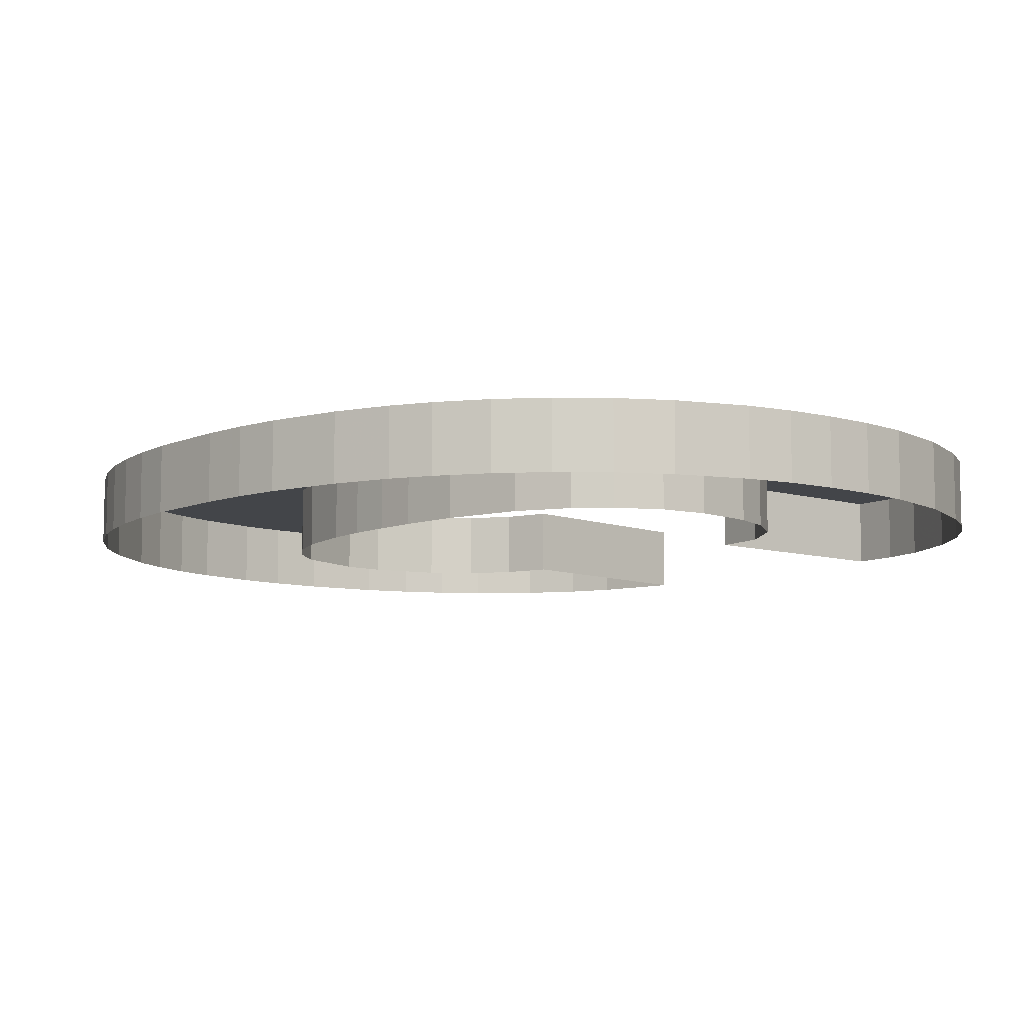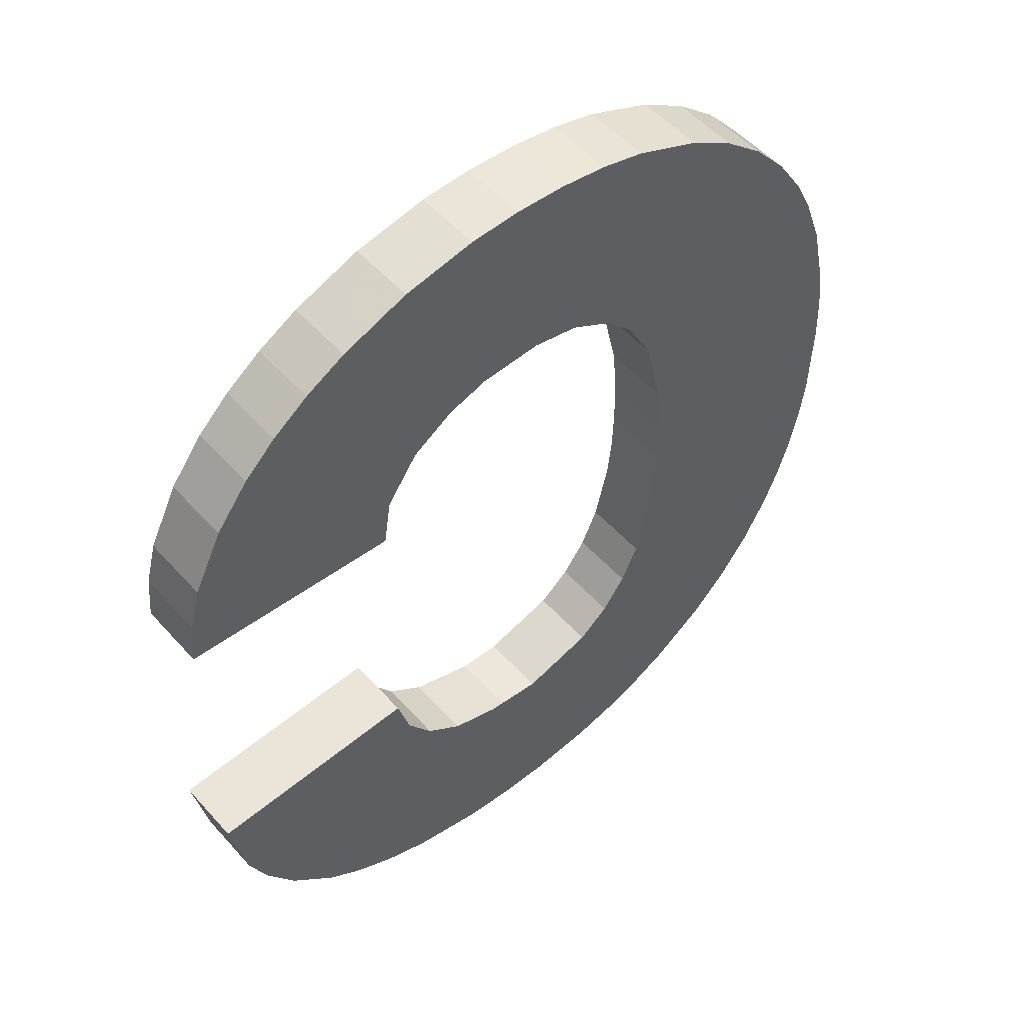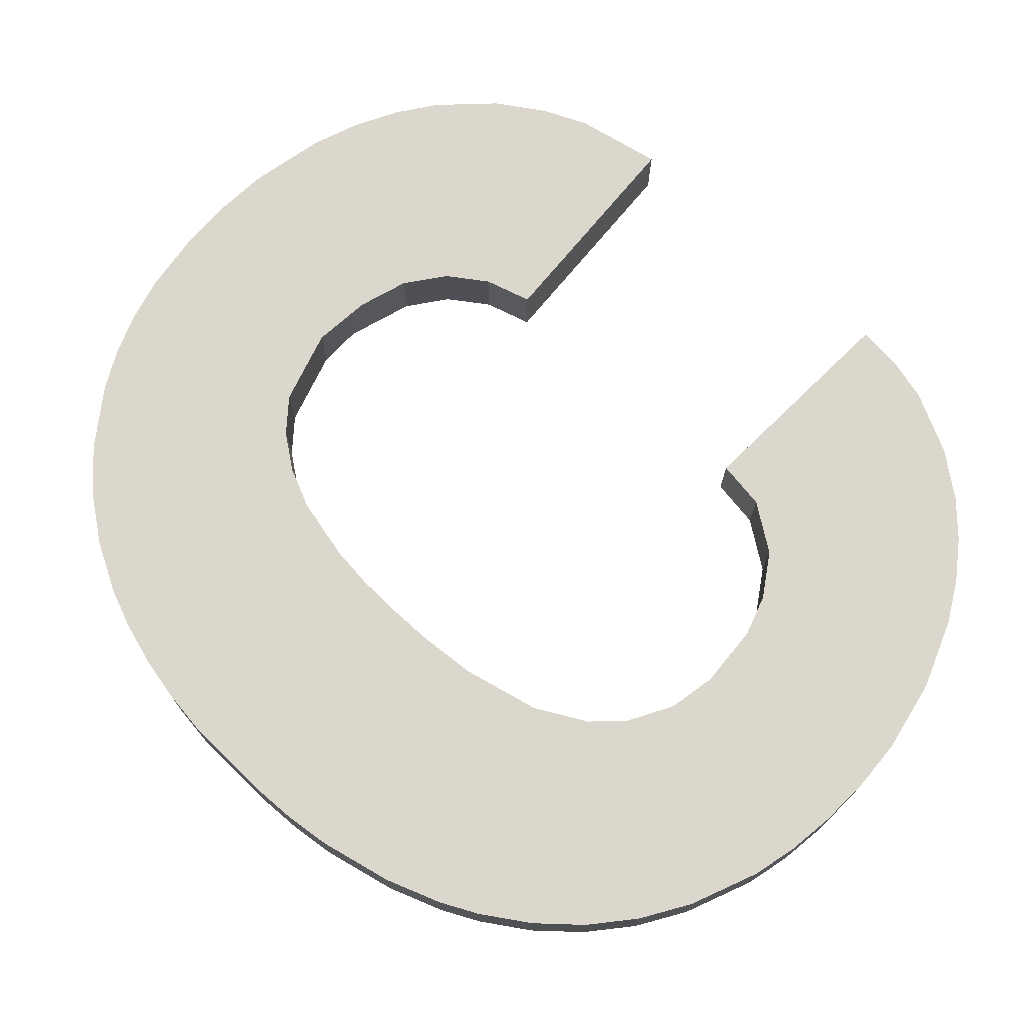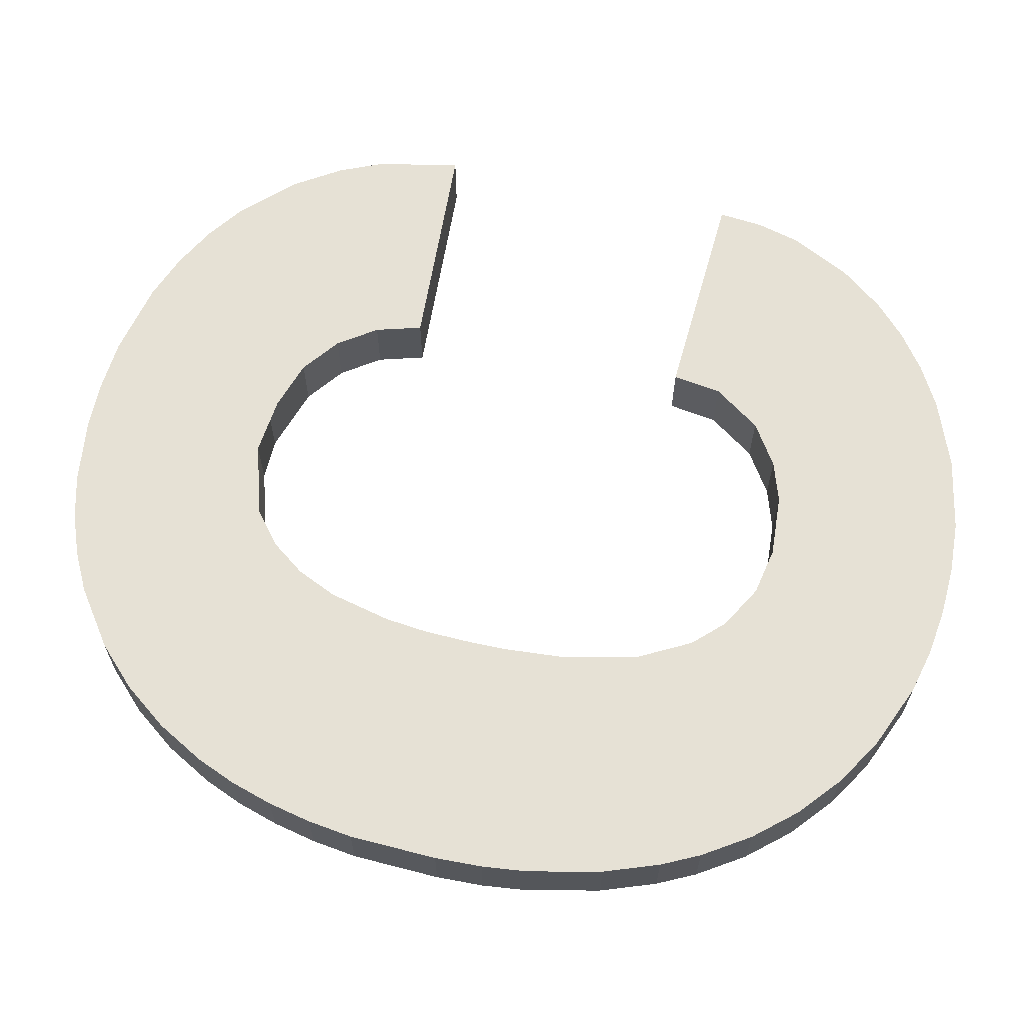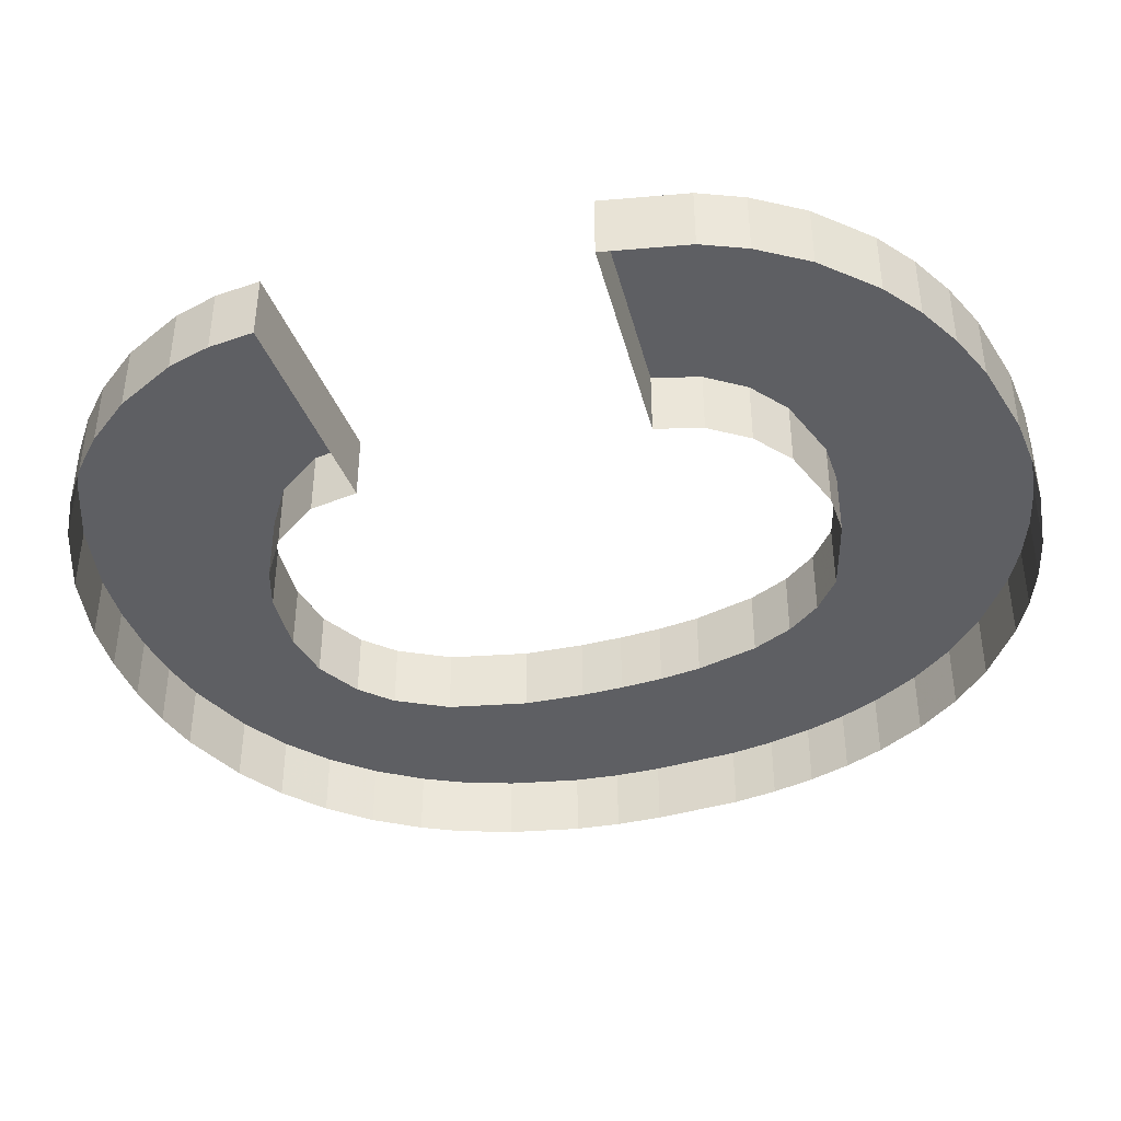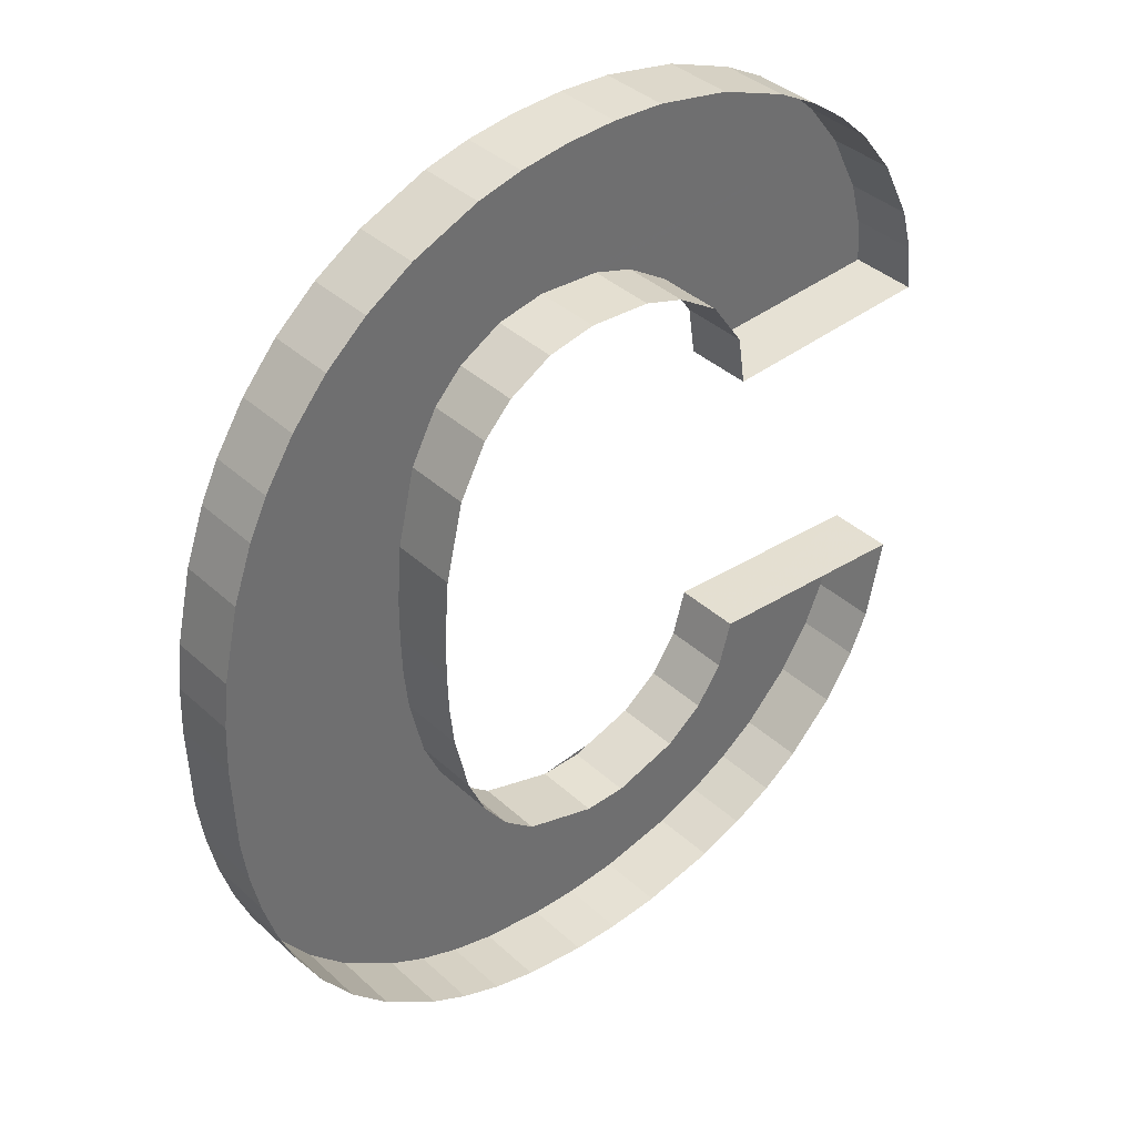
<metadata>
{"format":"obj","ext":"obj","renderer":"f3d","projection":"perspective","resolution":1024,"background":"white","views":[{"elev":-8.7,"azim":-42.4,"up":"+Y"},{"elev":52.2,"azim":139.6,"up":"+Z"},{"elev":73.1,"azim":-47.4,"up":"+Y"},{"elev":64.3,"azim":-77.3,"up":"+Y"},{"elev":-41.5,"azim":107.5,"up":"+Y"},{"elev":38.3,"azim":-41.0,"up":"+Z"}]}
</metadata>
<code>
o Text.106
v 2.246 0 66.92
v 2.264 0 66.92
v 2.219 0 66.93
v 2.246 0.02916 66.92
v 2.264 0.02916 66.92
v 2.376 0.02916 66.93
v 2.219 0.02916 66.93
v 2.082 0.02916 66.94
v 2.198 0.02916 66.92
v 2.069 0.02916 66.92
v 2.179 0.02916 66.91
v 2.198 0 66.92
v 2.179 0 66.91
v 2.166 0 66.9
v 2.154 0 66.88
v 2.166 0.02916 66.9
v 2.053 0.02916 66.88
v 2.154 0.02916 66.88
v 2.061 0.02916 66.9
v 2.061 0 66.9
v 2.053 0 66.88
v 2.069 0 66.92
v 2.082 0 66.94
v 2.098 0 66.96
v 2.116 0 66.97
v 2.098 0.02916 66.96
v 2.347 0.02916 66.97
v 2.116 0.02916 66.97
v 2.33 0.02916 66.98
v 2.136 0.02916 66.99
v 2.313 0.02916 66.99
v 2.166 0.02916 67
v 2.136 0 66.99
v 2.166 0 67
v 2.185 0 67
v 2.206 0 67.01
v 2.185 0.02916 67
v 2.283 0.02916 67
v 2.251 0.02916 67.01
v 2.206 0.02916 67.01
v 2.229 0.02916 67.01
v 2.229 0 67.01
v 2.251 0 67.01
v 2.283 0 67
v 2.313 0 66.99
v 2.33 0 66.98
v 2.347 0 66.97
v 2.361 0 66.95
v 2.376 0 66.93
v 2.361 0.02916 66.95
v 2.389 0 66.91
v 2.394 0 66.89
v 2.389 0.02916 66.91
v 2.282 0.02916 66.91
v 2.297 0.02916 66.89
v 2.394 0.02916 66.89
v 2.396 0.02916 66.87
v 2.3 0.02916 66.86
v 2.396 0 66.87
v 2.3 0 66.86
v 2.297 0 66.89
v 2.282 0 66.91
v 2.046 0 66.85
v 2.044 0 66.83
v 2.046 0.02916 66.85
v 2.044 0.02916 66.83
v 2.146 0.02916 66.84
v 2.145 0.02916 66.82
v 2.146 0 66.84
v 2.145 0 66.82
v 2.144 0 66.8
v 2.145 0 66.78
v 2.144 0.02916 66.8
v 2.043 0.02916 66.81
v 2.044 0.02916 66.77
v 2.145 0.02916 66.78
v 2.147 0.02916 66.76
v 2.047 0.02916 66.75
v 2.153 0.02916 66.73
v 2.147 0 66.76
v 2.153 0 66.73
v 2.161 0 66.72
v 2.172 0 66.7
v 2.161 0.02916 66.72
v 2.057 0.02916 66.71
v 2.172 0.02916 66.7
v 2.051 0.02916 66.73
v 2.051 0 66.73
v 2.057 0 66.71
v 2.047 0 66.75
v 2.044 0 66.77
v 2.043 0 66.81
v 2.064 0 66.7
v 2.075 0 66.67
v 2.064 0.02916 66.7
v 2.075 0.02916 66.67
v 2.379 0.02916 66.68
v 2.09 0.02916 66.66
v 2.219 0.02916 66.68
v 2.186 0.02916 66.69
v 2.186 0 66.69
v 2.219 0 66.68
v 2.237 0 66.68
v 2.265 0 66.69
v 2.237 0.02916 66.68
v 2.388 0.02916 66.7
v 2.265 0.02916 66.69
v 2.282 0.02916 66.7
v 2.294 0.02916 66.72
v 2.282 0 66.7
v 2.294 0 66.72
v 2.299 0 66.74
v 2.395 0 66.73
v 2.299 0.02916 66.74
v 2.395 0.02916 66.73
v 2.388 0 66.7
v 2.379 0 66.68
v 2.366 0 66.66
v 2.345 0 66.64
v 2.366 0.02916 66.66
v 2.345 0.02916 66.64
v 2.106 0.02916 66.64
v 2.131 0.02916 66.62
v 2.329 0.02916 66.62
v 2.31 0.02916 66.61
v 2.329 0 66.62
v 2.31 0 66.61
v 2.29 0 66.61
v 2.257 0 66.6
v 2.29 0.02916 66.61
v 2.166 0.02916 66.61
v 2.185 0.02916 66.6
v 2.257 0.02916 66.6
v 2.148 0.02916 66.61
v 2.148 0 66.61
v 2.166 0 66.61
v 2.131 0 66.62
v 2.106 0 66.64
v 2.09 0 66.66
v 2.185 0 66.6
v 2.213 0 66.6
v 2.234 0 66.6
v 2.213 0.02916 66.6
v 2.234 0.02916 66.6
f 2 1 4 5
f 1 3 7 4
f 4 6 5
f 7 6 4
f 8 6 7
f 8 7 9
f 3 12 9 7
f 8 9 10
f 10 9 11
f 12 13 11 9
f 13 14 16 11
f 14 15 18 16
f 19 16 17
f 17 16 18
f 19 11 16
f 21 20 19 17
f 10 11 19
f 20 22 10 19
f 22 23 8 10
f 23 24 26 8
f 24 25 28 26
f 26 27 8
f 28 27 26
f 28 29 27
f 30 29 28
f 25 33 30 28
f 32 31 30
f 30 31 29
f 33 34 32 30
f 34 35 37 32
f 35 36 40 37
f 37 38 32
f 37 39 38
f 40 39 37
f 40 41 39
f 36 42 41 40
f 42 43 39 41
f 43 44 38 39
f 44 45 31 38
f 45 46 29 31
f 46 47 27 29
f 47 48 50 27
f 48 49 6 50
f 8 27 50
f 8 50 6
f 49 51 53 6
f 51 52 56 53
f 5 53 54
f 54 53 55
f 55 53 56
f 5 6 53
f 55 56 57
f 52 59 57 56
f 59 60 58 57
f 55 57 58
f 60 61 55 58
f 61 62 54 55
f 62 2 5 54
f 32 38 31
f 63 21 17 65
f 64 63 65 66
f 65 67 66
f 65 18 67
f 17 18 65
f 66 67 68
f 69 70 68 67
f 15 69 67 18
f 70 71 73 68
f 71 72 76 73
f 74 68 73
f 74 73 75
f 75 73 76
f 75 76 77
f 72 80 77 76
f 75 77 78
f 78 77 79
f 80 81 79 77
f 81 82 84 79
f 82 83 86 84
f 87 84 85
f 85 84 86
f 87 79 84
f 78 79 87
f 89 88 87 85
f 88 90 78 87
f 90 91 75 78
f 91 92 74 75
f 92 64 66 74
f 93 89 85 95
f 94 93 95 96
f 95 86 96
f 85 86 95
f 96 99 97
f 96 97 98
f 139 94 96 98
f 96 100 99
f 96 86 100
f 101 102 99 100
f 83 101 100 86
f 102 103 105 99
f 103 104 107 105
f 105 106 99
f 107 106 105
f 108 106 107
f 104 110 108 107
f 109 106 108
f 110 111 109 108
f 111 112 114 109
f 112 113 115 114
f 114 115 109
f 109 115 106
f 113 116 106 115
f 116 117 97 106
f 117 118 120 97
f 118 119 121 120
f 98 97 120
f 98 120 121
f 98 121 122
f 122 121 123
f 123 121 124
f 119 126 124 121
f 123 124 125
f 126 127 125 124
f 127 128 130 125
f 128 129 133 130
f 134 130 131
f 131 130 132
f 132 130 133
f 134 125 130
f 123 125 134
f 136 135 134 131
f 135 137 123 134
f 137 138 122 123
f 138 139 98 122
f 140 136 131 132
f 141 140 132 143
f 142 141 143 144
f 132 144 143
f 132 133 144
f 129 142 144 133
f 99 106 97
f 66 68 74

</code>
